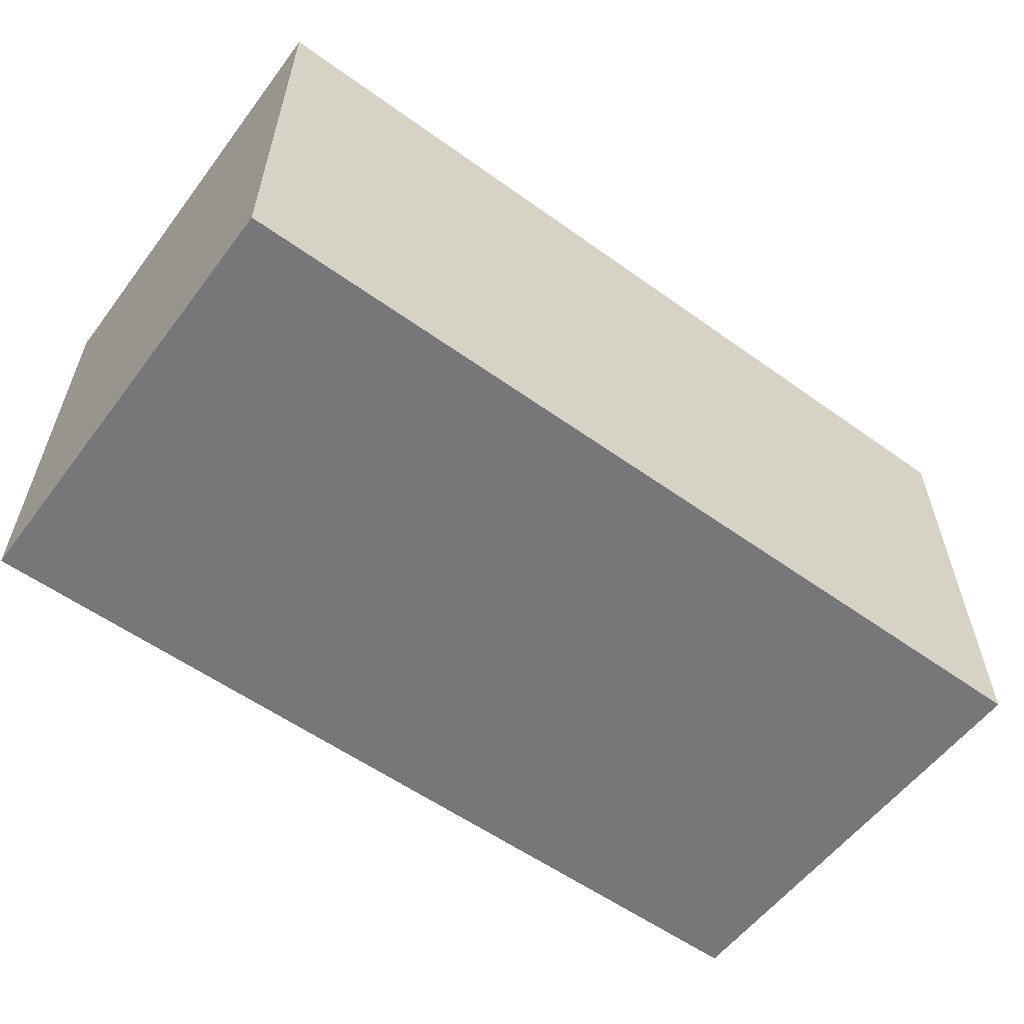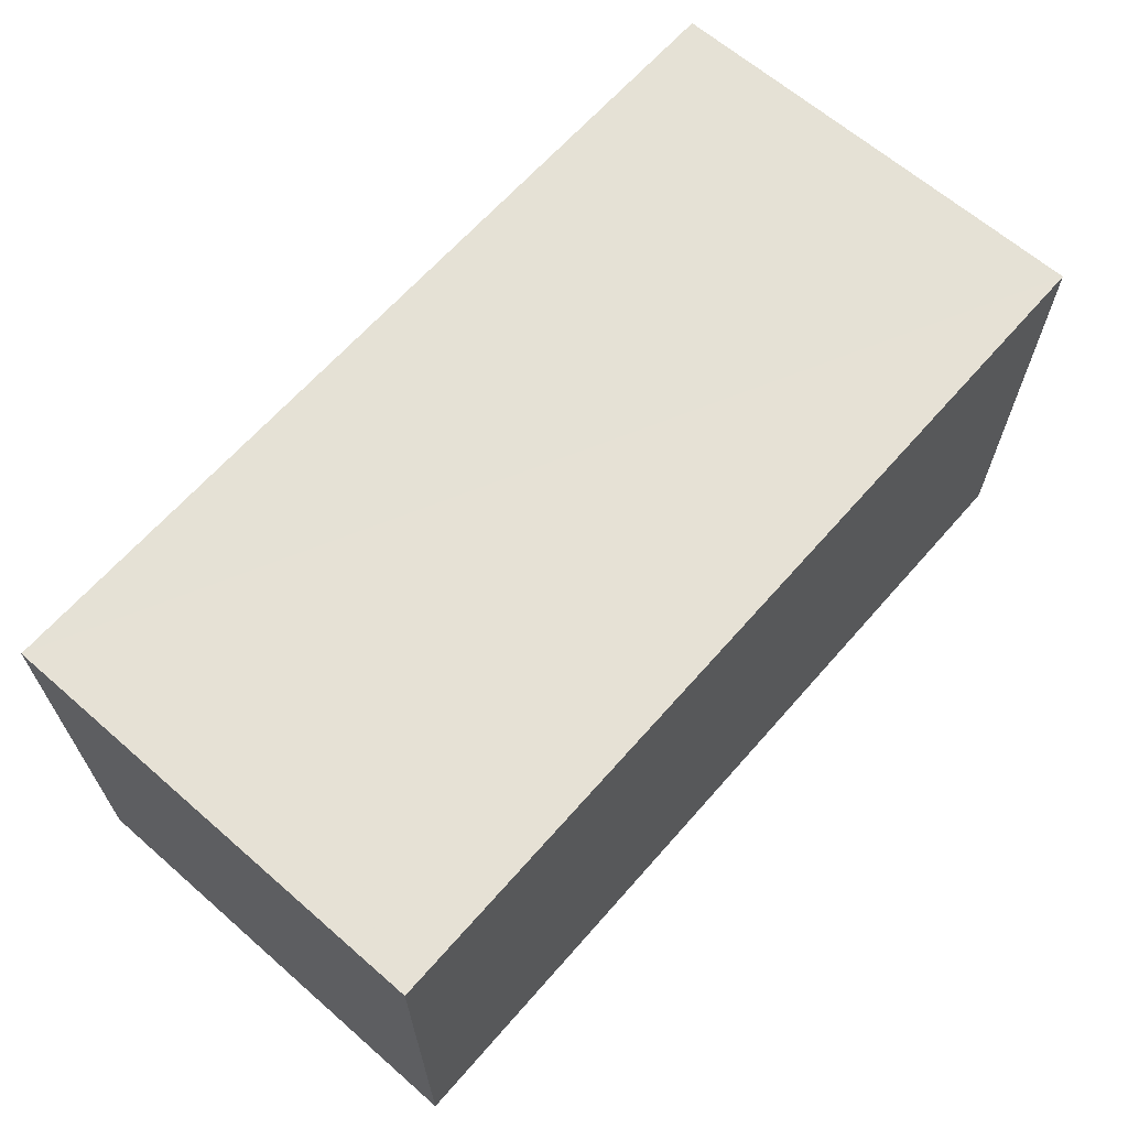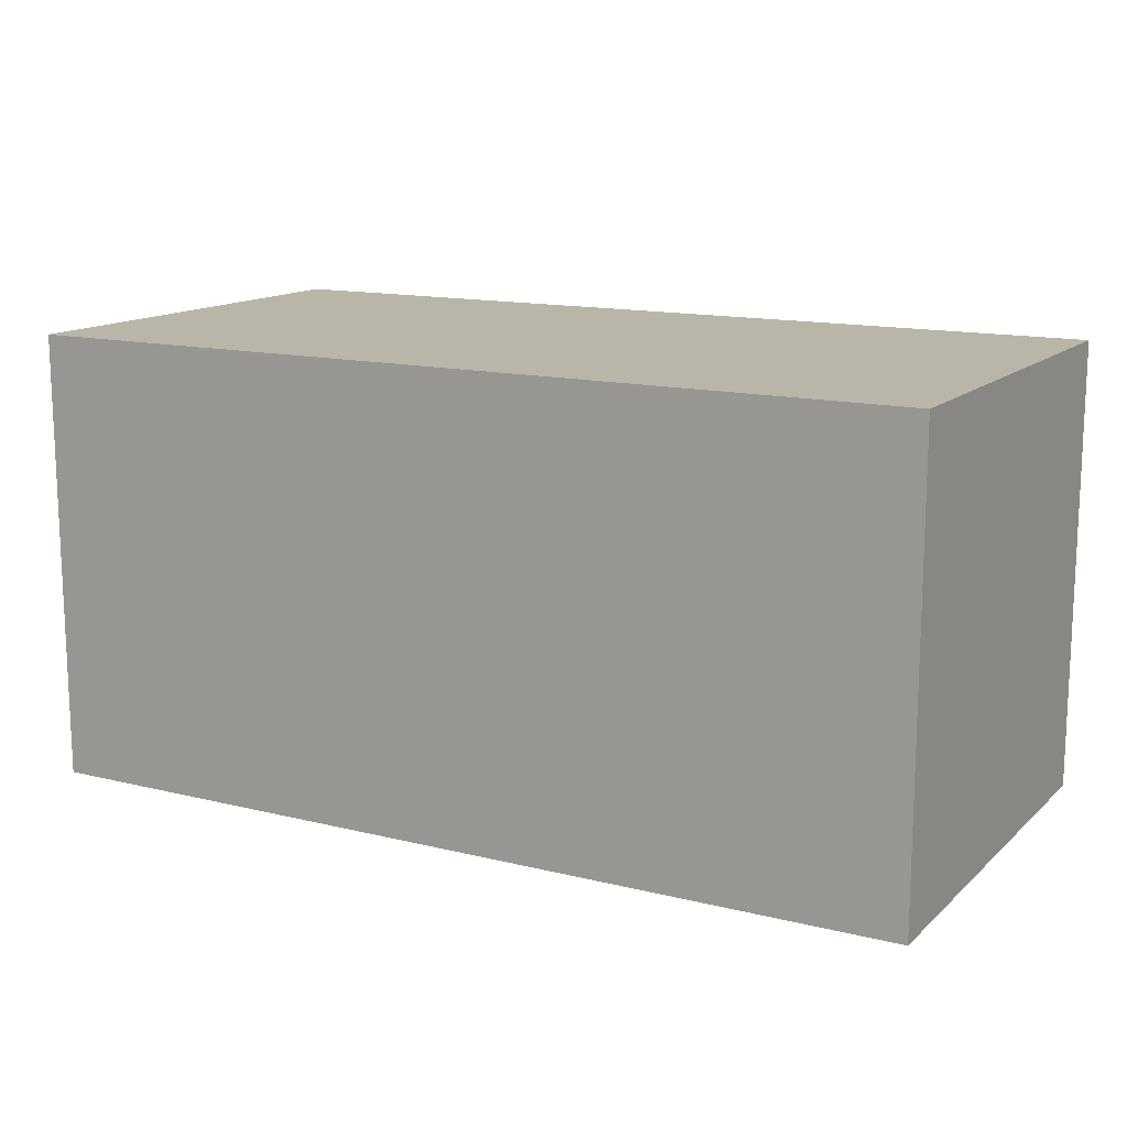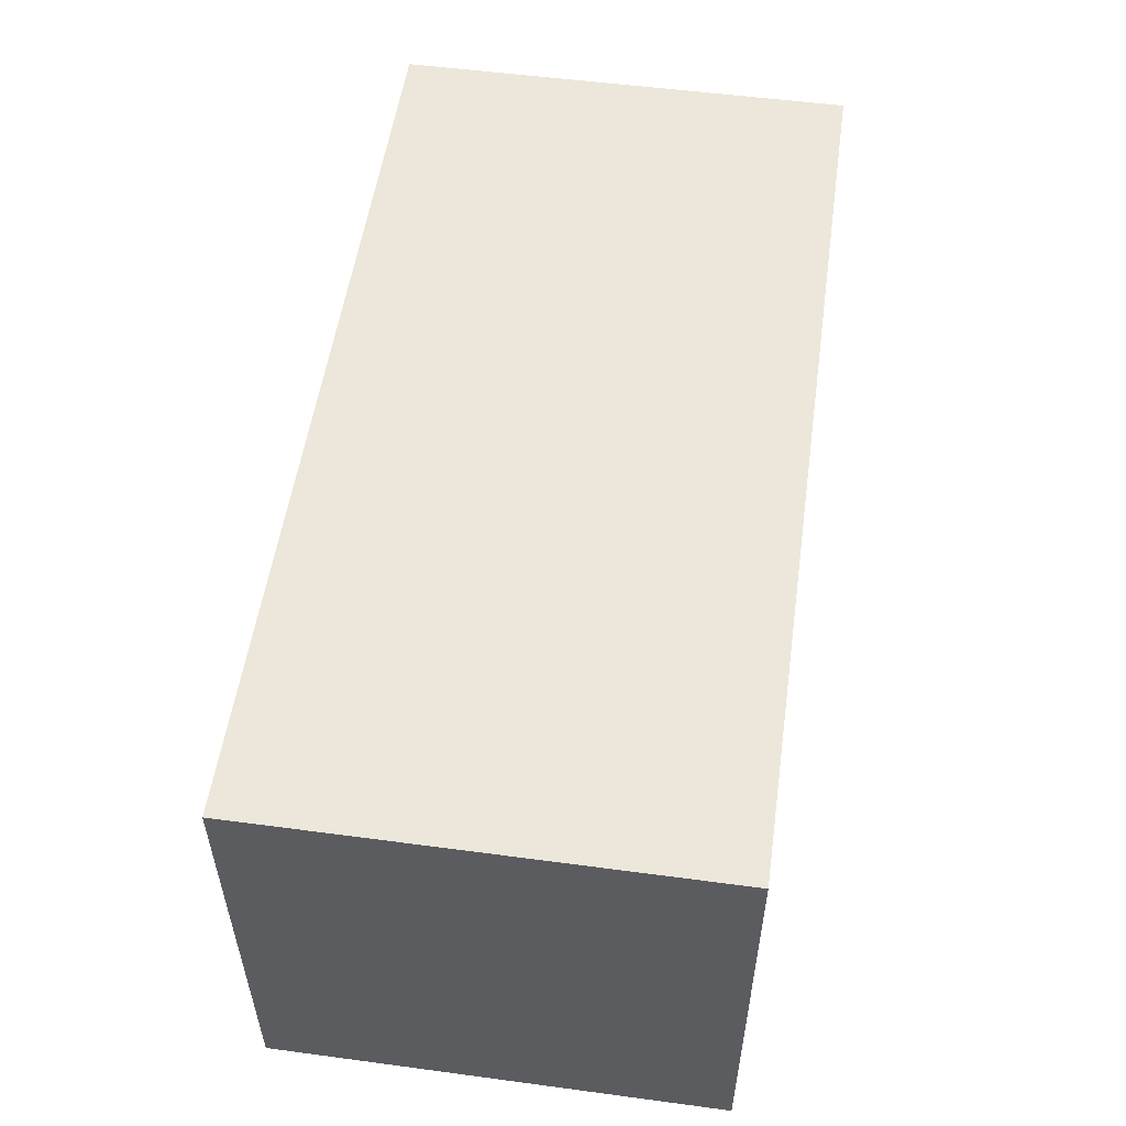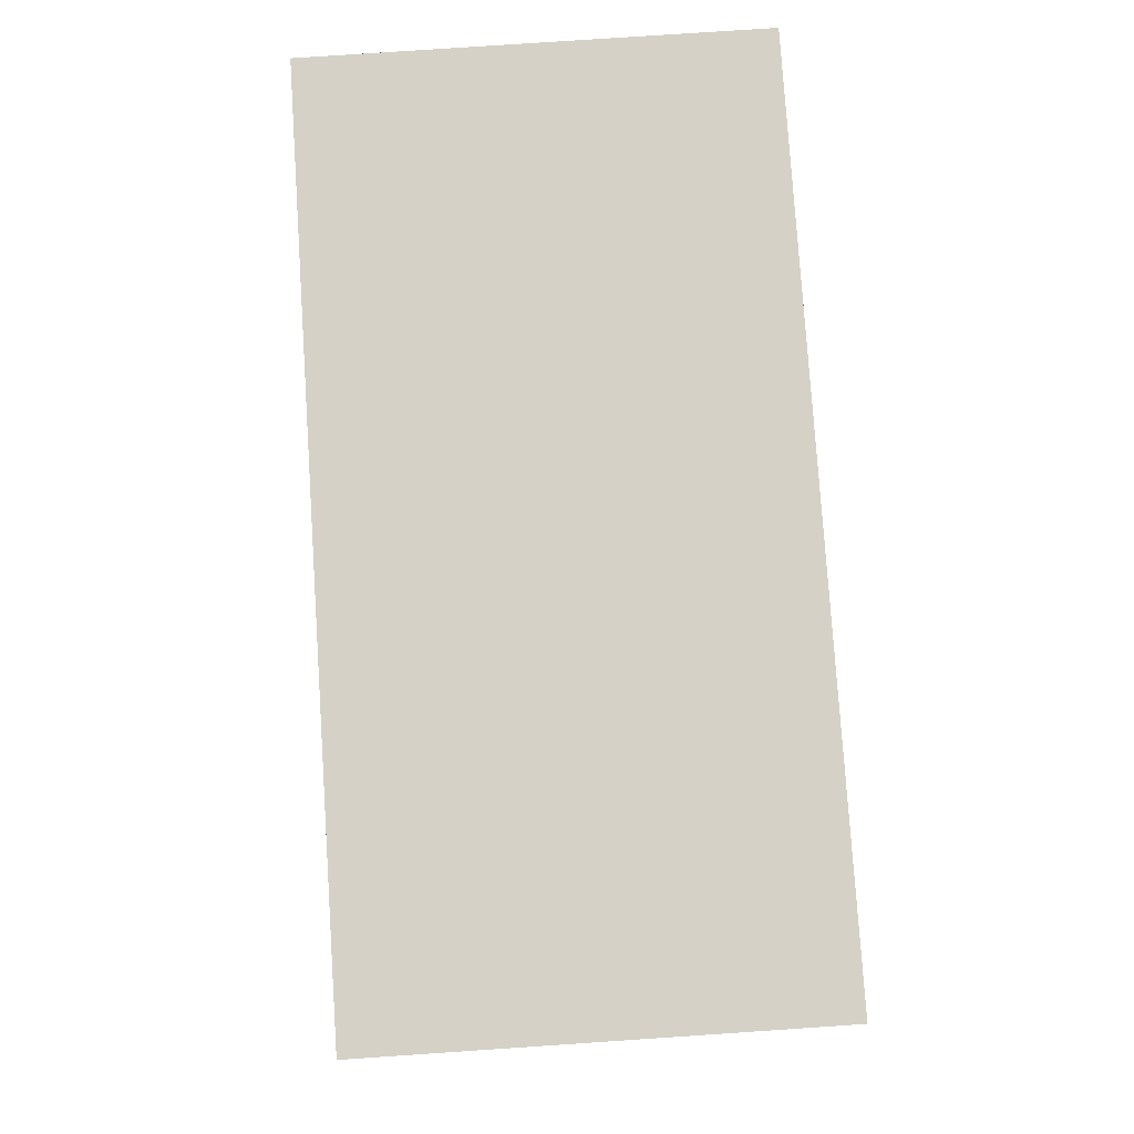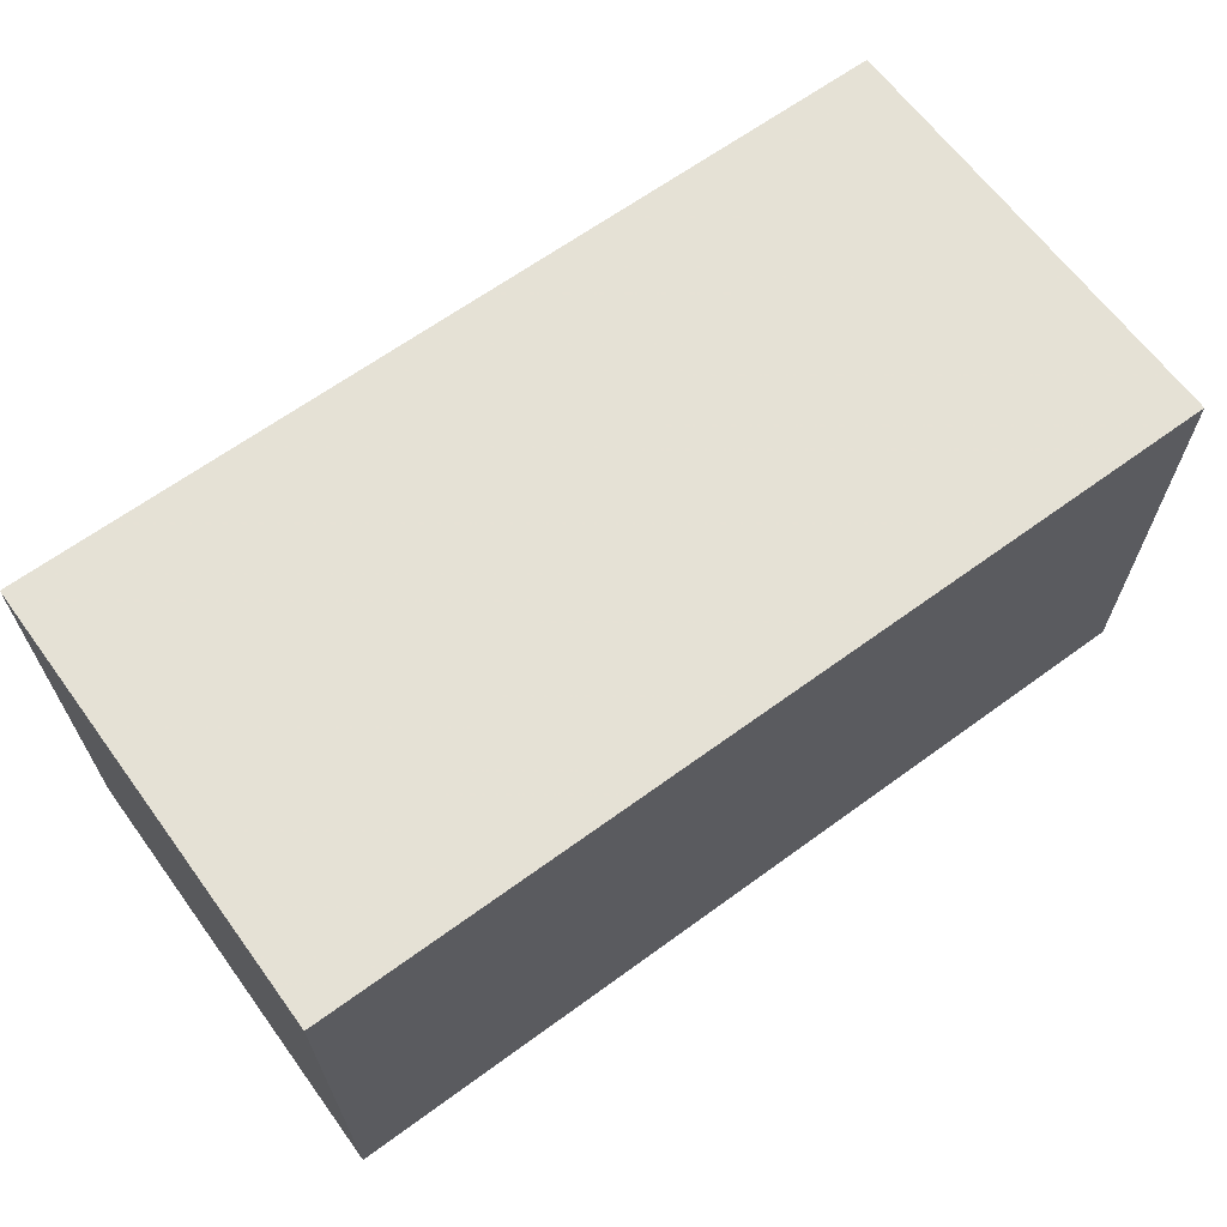
<metadata>
{"format":"obj","ext":"obj","renderer":"f3d","projection":"perspective","resolution":1024,"background":"white","views":[{"elev":-57.2,"azim":143.3,"up":"+Y"},{"elev":64.9,"azim":131.2,"up":"+Z"},{"elev":13.7,"azim":28.9,"up":"+Z"},{"elev":53.9,"azim":98.1,"up":"+Z"},{"elev":79.7,"azim":-93.8,"up":"+Z"},{"elev":64.9,"azim":143.7,"up":"+Y"}]}
</metadata>
<code>
o 26404
v 2242 1884 15.01
v 2242 1883 15.01
v 2241 1883 15.01
v 2242 1884 15.31
v 2242 1883 15.31
v 2242 1883 15.31
v 2242 1884 15.01
v 2241 1883 15.01
v 2241 1884 15.01
v 2241 1884 15.31
v 2241 1884 15.01
v 2242 1884 15.31
v 2241 1884 15.31
v 2242 1883 15.31
v 2241 1884 15.31
v 2241 1883 15.31
v 2242 1884 15.01
v 2242 1884 15.31
v 2241 1884 15.01
v 2241 1883 15.31
v 2241 1884 15.31
v 2242 1883 15.01
v 2242 1883 15.31
v 2241 1883 15.31
v 2241 1884 15.01
v 2241 1883 15.01
v 2241 1883 15.31
v 2241 1883 15.01
v 2242 1883 15.01
f 1 2 3
f 1 4 5
f 6 2 7
f 8 9 7
f 10 7 11
f 12 13 14
f 14 15 16
f 17 15 18
f 19 20 21
f 22 23 20
f 24 25 26
f 27 28 29

</code>
